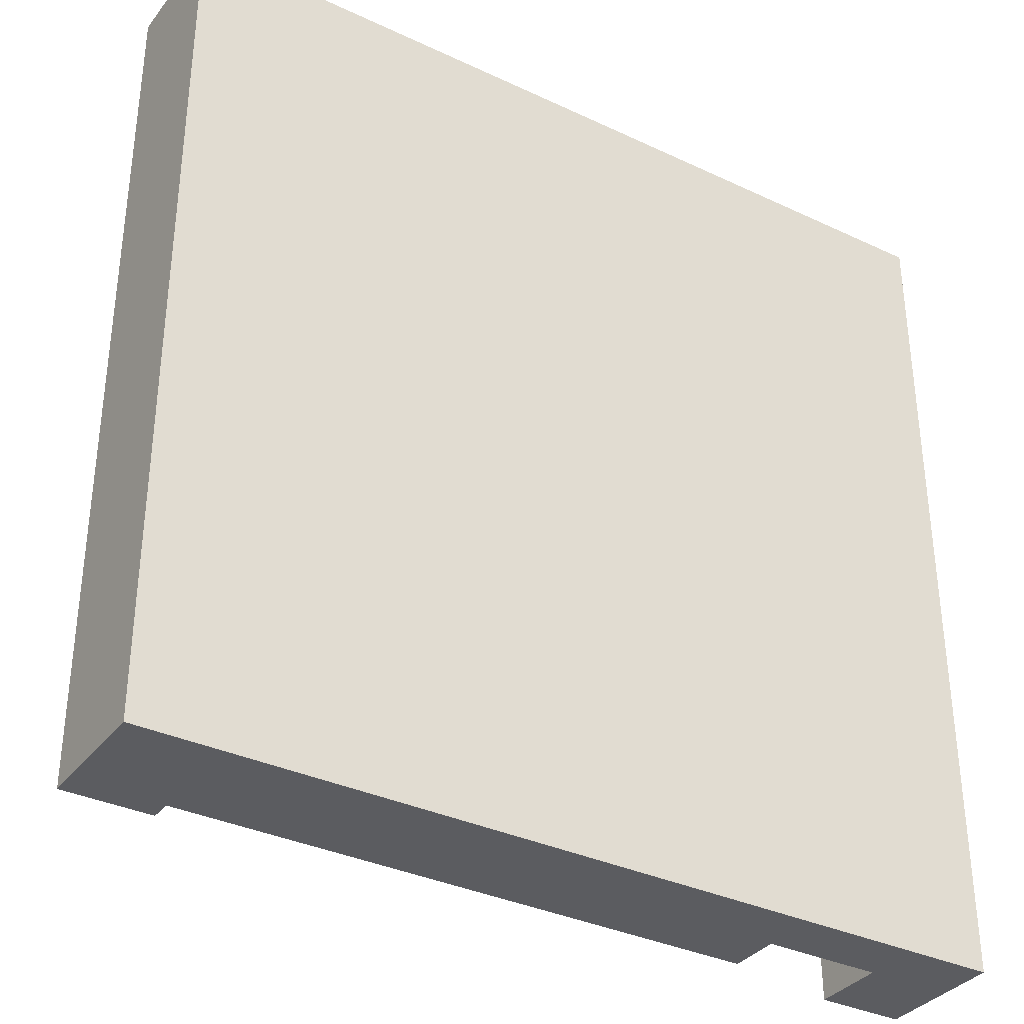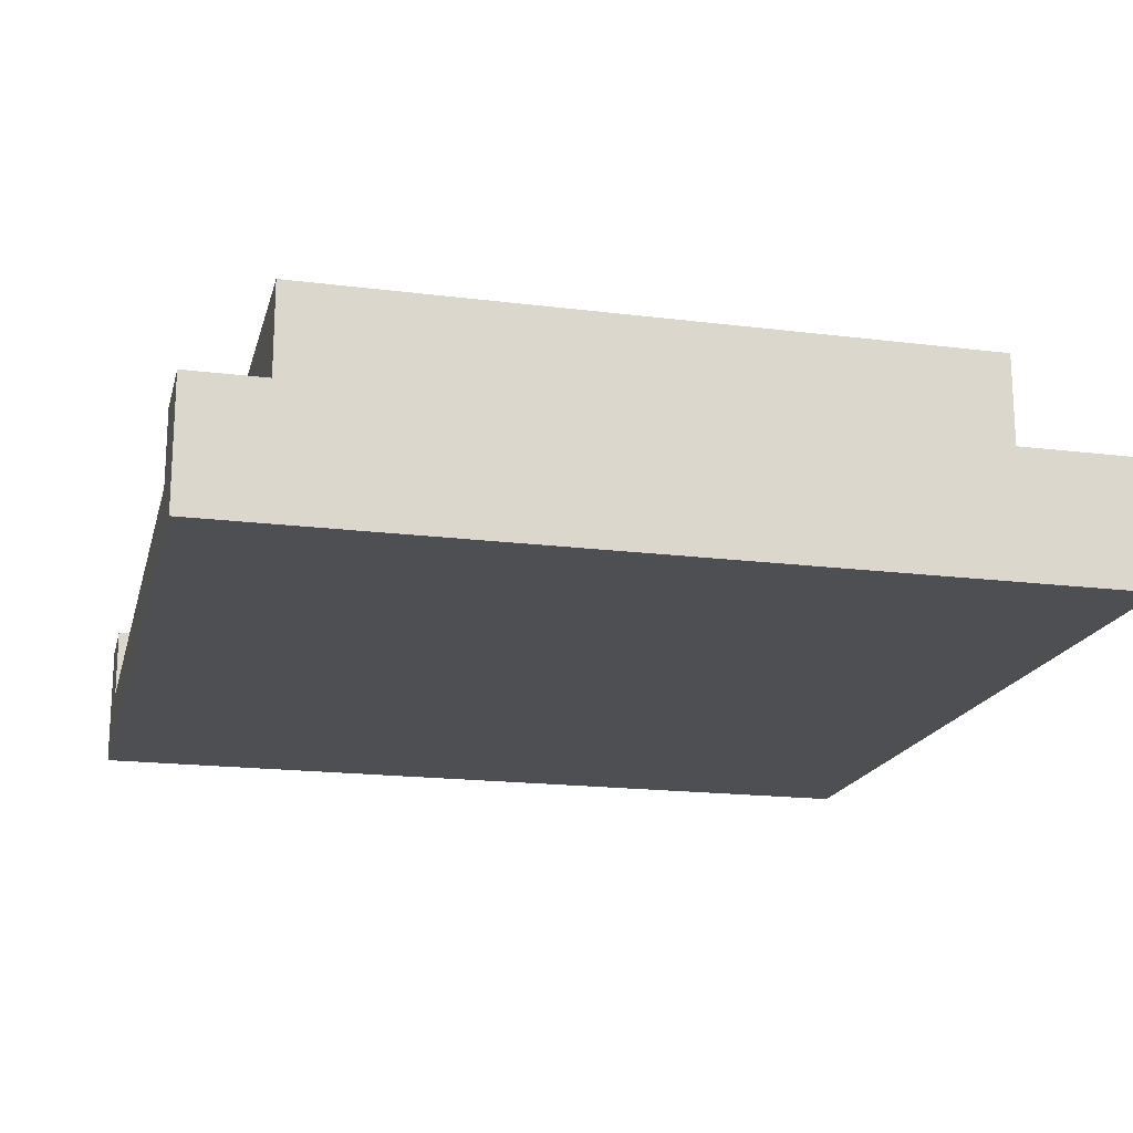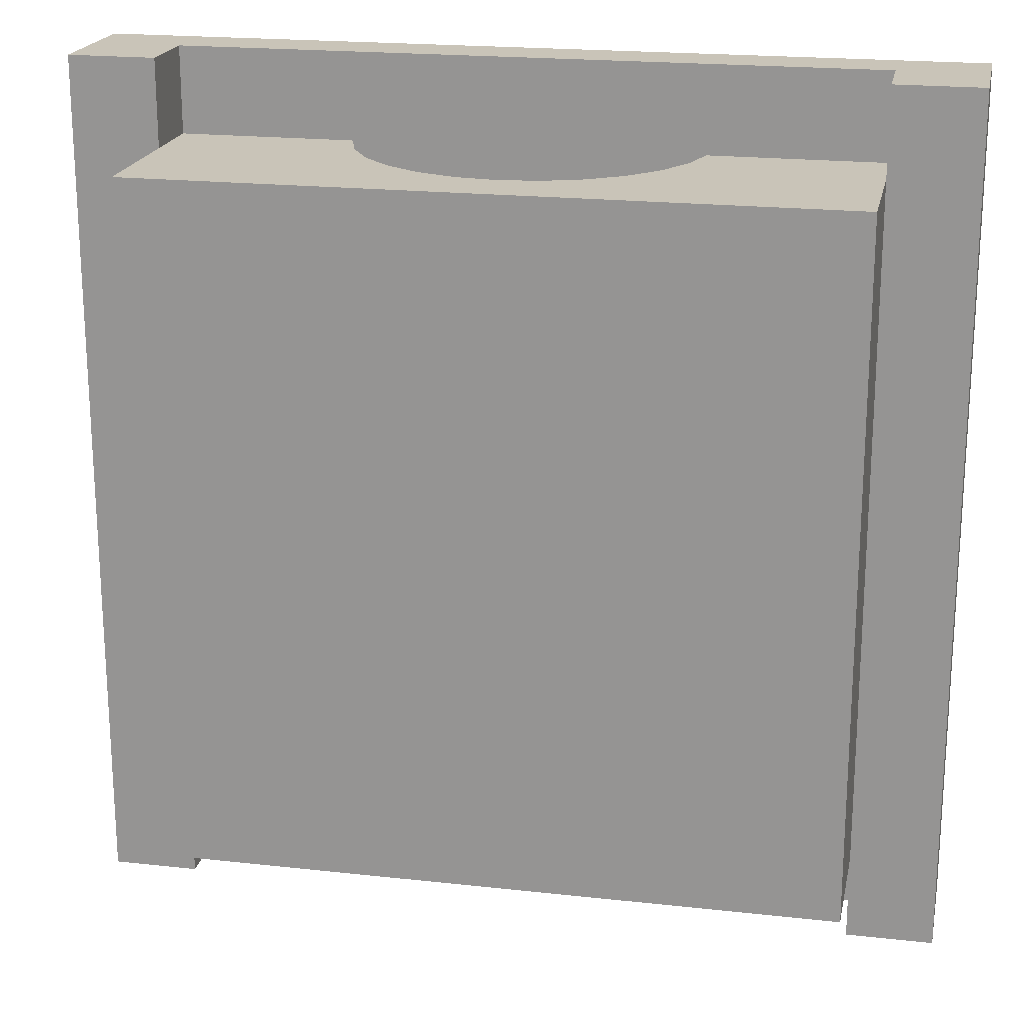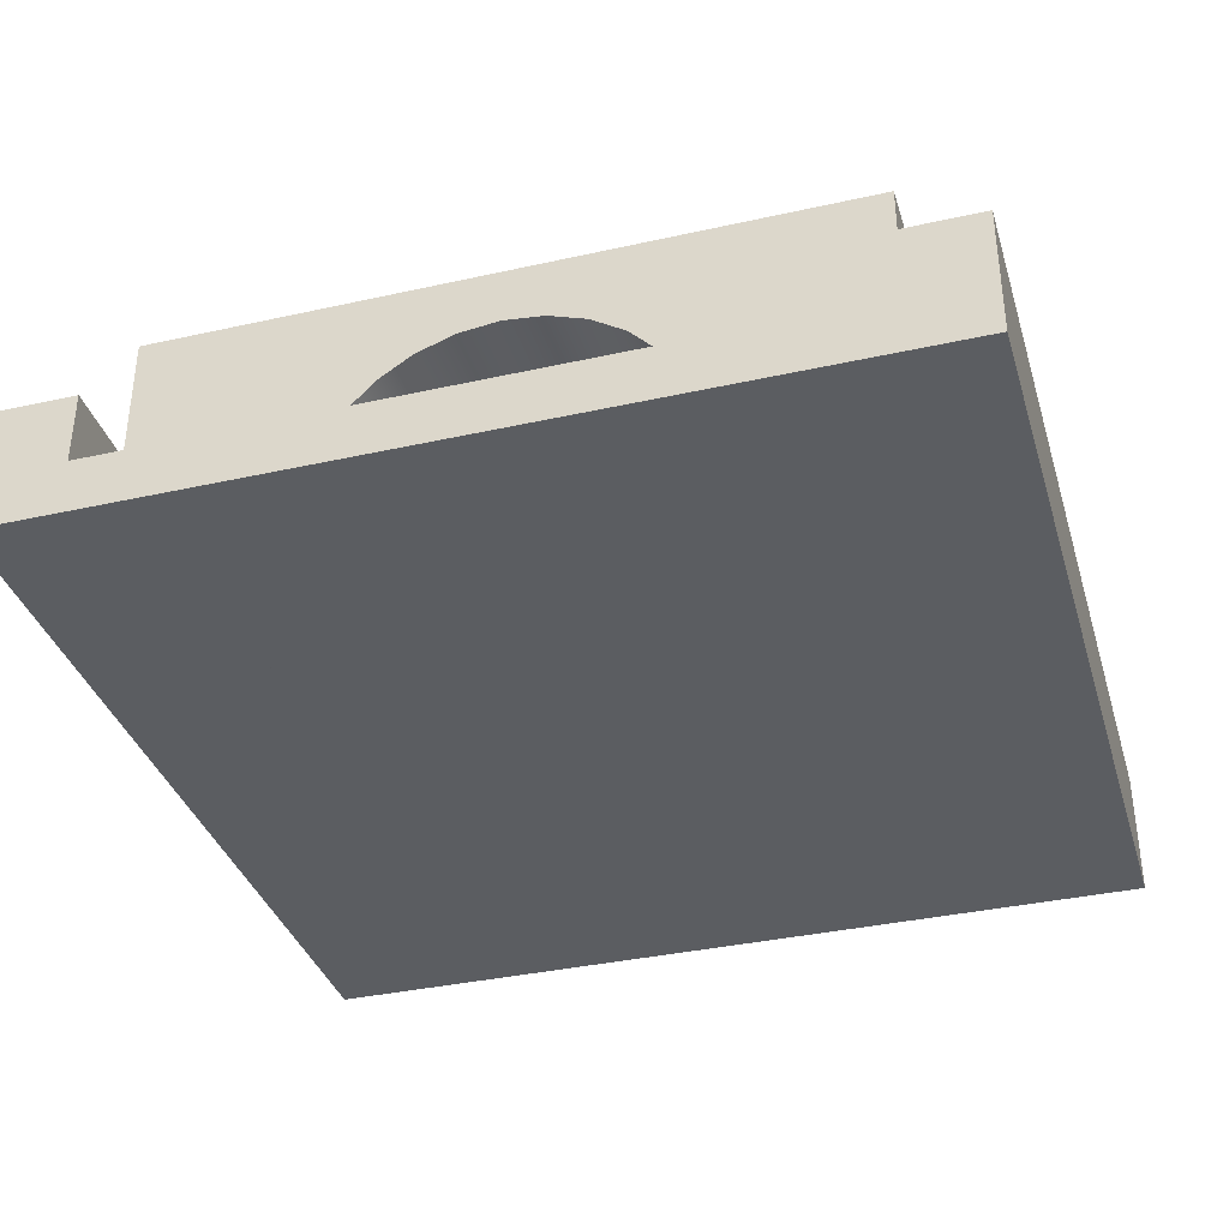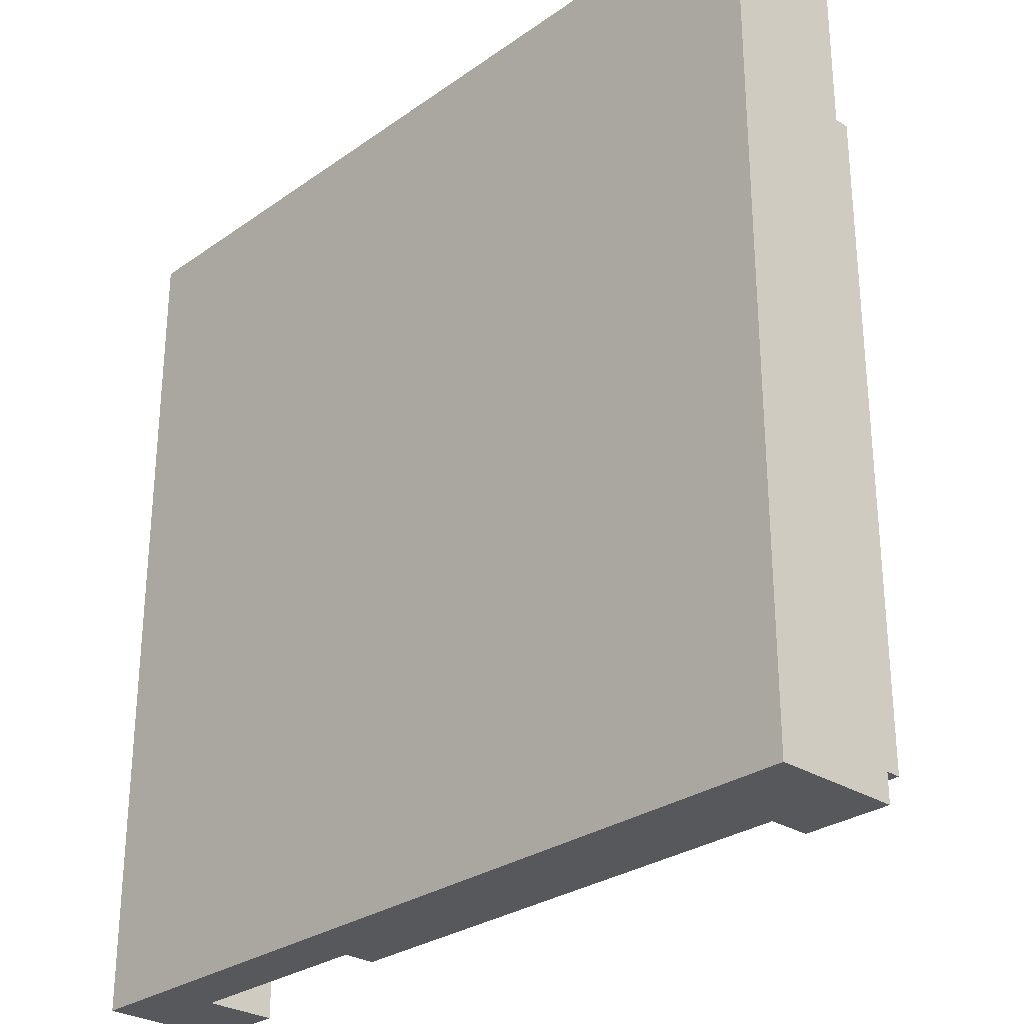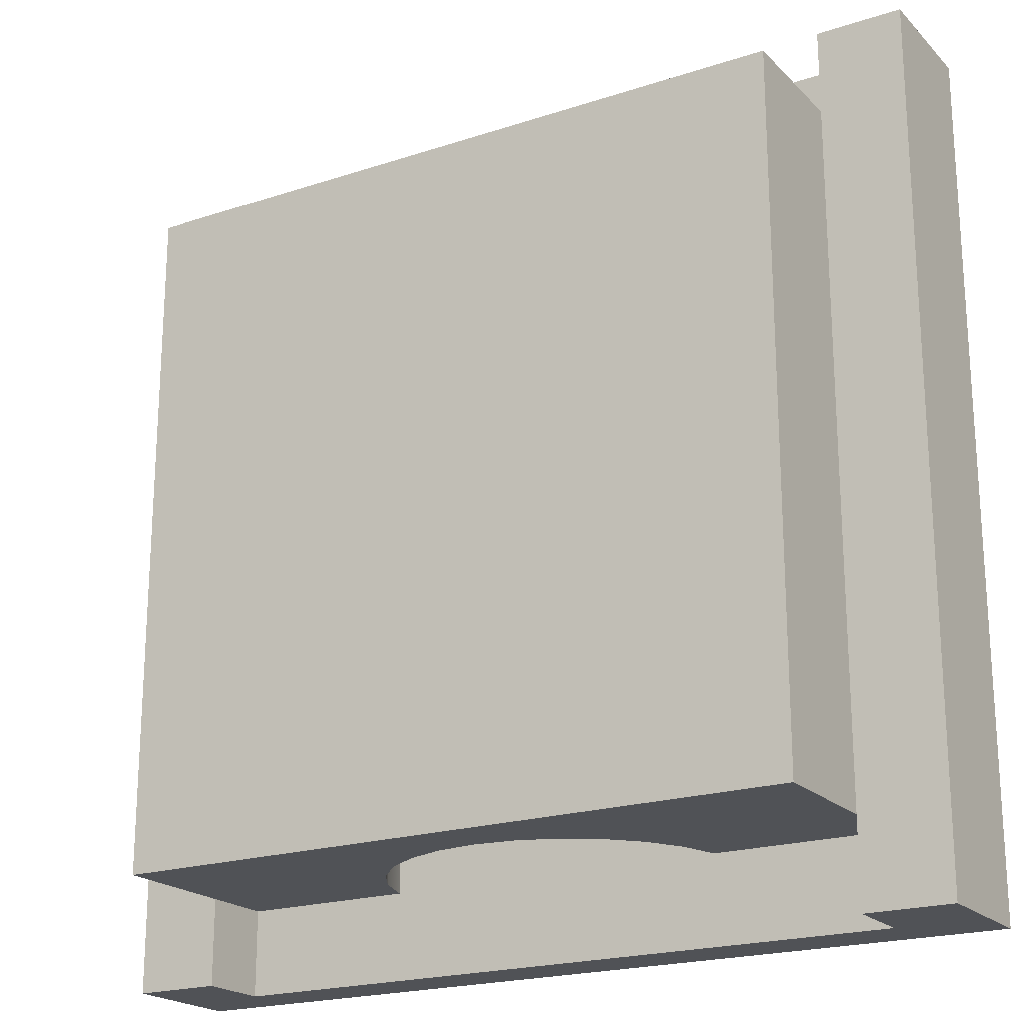
<metadata>
{"format":"obj","ext":"obj","renderer":"f3d","projection":"perspective","resolution":1024,"background":"white","views":[{"elev":-34.9,"azim":-32.1,"up":"+Z"},{"elev":-18.1,"azim":-103.7,"up":"+Y"},{"elev":20.2,"azim":-168.5,"up":"+Z"},{"elev":-36.0,"azim":16.3,"up":"+Y"},{"elev":-28.5,"azim":46.5,"up":"+Z"},{"elev":-20.7,"azim":-149.2,"up":"+Z"}]}
</metadata>
<code>
v  -1.5 0.44 -1.5
v  -1.2 0.44 -1.5
v  -1.2 0.19 -1.5
v  -1.2 0 -1.5
v  -1.5 0 -1.5
v  -1.5 0 1.5
v  -1.5 0.44 1.5
v  -1.2 0.44 -1.2
v  -1.2 0.44 1.5
v  -1.2 0.44 1.2
v  -1.2 0.19 -1.2
v  -1.2 0.19 1.2
v  -1.2 0.89 1.2
v  -1.2 0.89 -1.2
v  1.2 0.89 1.2
v  1.2 0.89 -1.2
v  1.2 0.44 -1.2
v  1.2 0.19 -1.2
v  0.6 0.19 -1.2
v  0.5587 0.3248 -1.2
v  0.4876 0.4465 -1.2
v  0.3905 0.5486 -1.2
v  0.2725 0.6257 -1.2
v  0.14 0.6737 -1.2
v  -0.5587 0.3248 -1.2
v  -0.6 0.19 -1.2
v  0 0.69 -1.2
v  -0.14 0.6737 -1.2
v  -0.4876 0.4465 -1.2
v  -0.2725 0.6257 -1.2
v  -0.3905 0.5486 -1.2
v  0.6 0.19 1.2
v  1.2 0.19 1.2
v  -0.6 0.19 1.2
v  -0.5587 0.3248 1.2
v  -0.4876 0.4465 1.2
v  -0.3905 0.5486 1.2
v  -0.2725 0.6257 1.2
v  -0.14 0.6737 1.2
v  0.5587 0.3248 1.2
v  1.2 0.44 1.2
v  0 0.69 1.2
v  0.14 0.6737 1.2
v  0.4876 0.4465 1.2
v  0.2725 0.6257 1.2
v  0.3905 0.5486 1.2
v  1.5 0.44 1.5
v  1.5 0.44 -1.5
v  1.2 0.44 -1.5
v  1.2 0.44 1.5
v  1.2 0.19 1.5
v  1.2 0 1.5
v  1.5 0 1.5
v  1.5 0 -1.5
v  1.2 0 -1.5
v  -1.2 0 1.5
v  -1.2 0.19 1.5
v  1.2 0.19 -1.5
g Mesh1 Tunnel_wide Model
f 1 2 3
f 1 3 4
f 4 5 1
g BackColor
f 2 1 5
f 2 5 4
f 4 3 2
g Red
f 6 7 1
f 6 1 5
g BackColor
f 5 1 7
f 5 7 6
g Red
f 8 2 1
f 8 1 7
f 8 7 9
f 9 10 8
g BackColor
f 2 8 10
f 10 9 7
f 10 7 1
f 10 1 2
g Red
f 11 12 10
f 11 10 8
g BackColor
f 8 10 12
f 8 12 11
g Brown
f 13 14 8
f 13 8 10
f 15 16 14
f 15 14 13
g BackColor
f 13 14 16
f 13 16 15
f 10 8 14
f 10 14 13
g Brown
f 17 18 19
f 17 19 20
f 17 20 21
f 17 21 22
f 17 22 23
f 17 23 24
f 25 26 11
f 25 11 8
f 25 8 14
f 16 17 24
f 16 24 27
f 16 27 28
f 29 25 14
f 14 16 28
f 14 28 30
f 14 30 31
f 31 29 14
g Red
f 18 19 32
f 18 32 33
g BackColor
f 33 32 19
f 33 19 18
g Brown
f 10 12 34
f 10 34 35
f 10 35 36
f 10 36 37
f 10 37 38
f 10 38 39
f 40 32 33
f 40 33 41
f 40 41 15
f 13 10 39
f 13 39 42
f 13 42 43
f 44 40 15
f 15 13 43
f 15 43 45
f 15 45 46
f 46 44 15
g BackColor
f 12 10 13
f 41 33 32
f 41 32 40
f 41 40 44
f 41 44 46
f 41 46 45
f 41 45 43
f 35 34 12
f 35 12 13
f 15 41 43
f 15 43 42
f 15 42 39
f 36 35 13
f 13 15 39
f 13 39 38
f 13 38 37
f 13 37 36
g Brown
f 16 15 41
f 16 41 17
g BackColor
f 17 41 15
f 17 15 16
g Red
f 47 48 49
f 47 49 17
f 47 17 41
f 41 50 47
g BackColor
f 48 47 50
f 48 50 41
f 48 41 17
f 17 49 48
g Red
f 47 50 51
f 47 51 52
f 52 53 47
g BackColor
f 50 47 53
f 50 53 52
f 52 51 50
g Red
f 48 47 53
f 48 53 54
g BackColor
f 54 53 47
f 54 47 48
g Red
f 4 55 54
f 4 54 53
f 4 53 52
f 4 52 56
f 4 56 6
f 6 5 4
g BackColor
f 4 5 6
f 4 6 56
f 4 56 52
f 4 52 53
f 4 53 54
f 4 54 55
g Red
f 7 6 56
f 7 56 57
f 57 9 7
g BackColor
f 6 7 9
f 6 9 57
f 57 56 6
g Red
f 9 57 12
f 9 12 10
g BackColor
f 10 12 57
f 10 57 9
g Green
f 3 11 26
f 34 12 57
f 34 57 51
f 34 51 33
f 34 33 32
f 34 32 19
f 19 18 58
f 19 58 3
f 19 3 26
f 26 34 19
g BackColor
f 18 17 16
f 8 11 26
f 8 26 25
f 8 25 29
f 8 29 31
f 8 31 30
f 8 30 28
f 20 19 18
f 20 18 16
f 14 8 28
f 14 28 27
f 14 27 24
f 21 20 16
f 16 14 24
f 16 24 23
f 16 23 22
f 16 22 21
g Red
f 3 2 8
f 3 8 11
g BackColor
f 11 8 2
f 11 2 3
f 11 3 58
f 11 58 18
f 32 33 51
f 32 51 57
f 32 57 12
f 32 12 34
f 32 34 26
f 26 11 18
f 26 18 19
f 19 32 26
g Green
f 55 4 3
f 55 3 58
g BackColor
f 58 3 4
f 58 4 55
g Red
f 48 54 55
f 48 55 58
f 58 49 48
g BackColor
f 54 48 49
f 54 49 58
f 58 55 54
g Red
f 49 58 18
f 49 18 17
g BackColor
f 17 18 58
f 17 58 49
g Red
f 17 41 33
f 17 33 18
g BackColor
f 18 33 41
f 18 41 17
g Red
f 51 50 41
f 51 41 33
g BackColor
f 33 41 50
f 33 50 51
g Brown
f 32 40 20
f 32 20 19
g BackColor
f 19 20 40
f 19 40 32
g Brown
f 40 44 21
f 40 21 20
g BackColor
f 20 21 44
f 20 44 40
g Brown
f 44 46 22
f 44 22 21
g BackColor
f 21 22 46
f 21 46 44
g Brown
f 46 45 23
f 46 23 22
g BackColor
f 22 23 45
f 22 45 46
g Brown
f 45 43 24
f 45 24 23
g BackColor
f 23 24 43
f 23 43 45
g Brown
f 43 42 27
f 43 27 24
g BackColor
f 24 27 42
f 24 42 43
g Brown
f 42 39 28
f 42 28 27
g BackColor
f 27 28 39
f 27 39 42
g Brown
f 39 38 30
f 39 30 28
g BackColor
f 28 30 38
f 28 38 39
g Brown
f 38 37 31
f 38 31 30
g BackColor
f 30 31 37
f 30 37 38
g Brown
f 37 36 29
f 37 29 31
g BackColor
f 31 29 36
f 31 36 37
g Brown
f 36 35 25
f 36 25 29
g BackColor
f 29 25 35
f 29 35 36
g Brown
f 35 34 26
f 35 26 25
g BackColor
f 25 26 34
f 25 34 35
g Red
f 34 26 11
f 34 11 12
g BackColor
f 12 11 26
f 12 26 34
g Green
f 56 52 51
f 56 51 57
g BackColor
f 57 51 52
f 57 52 56

</code>
